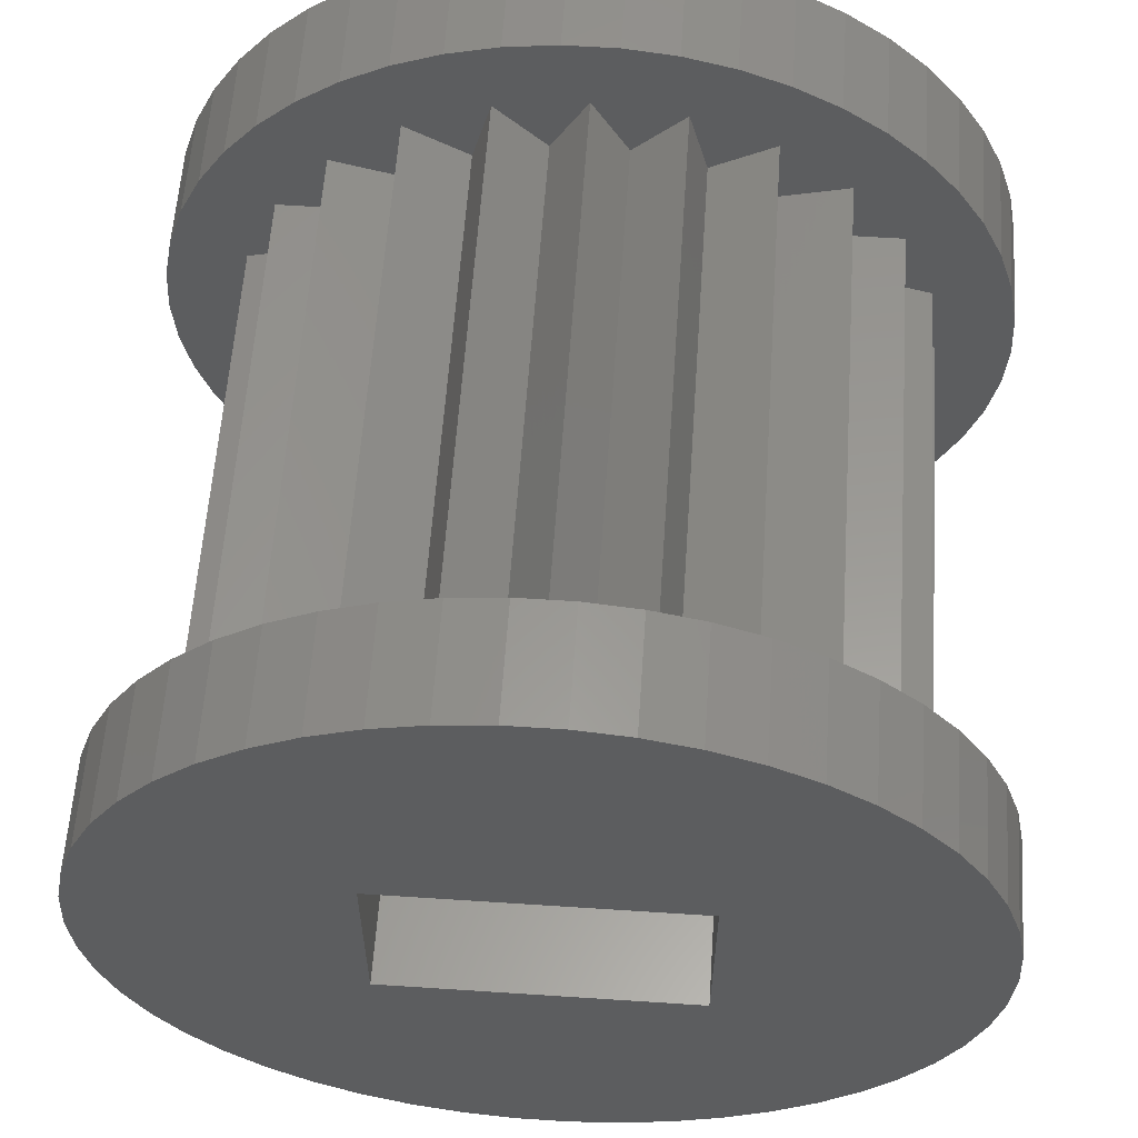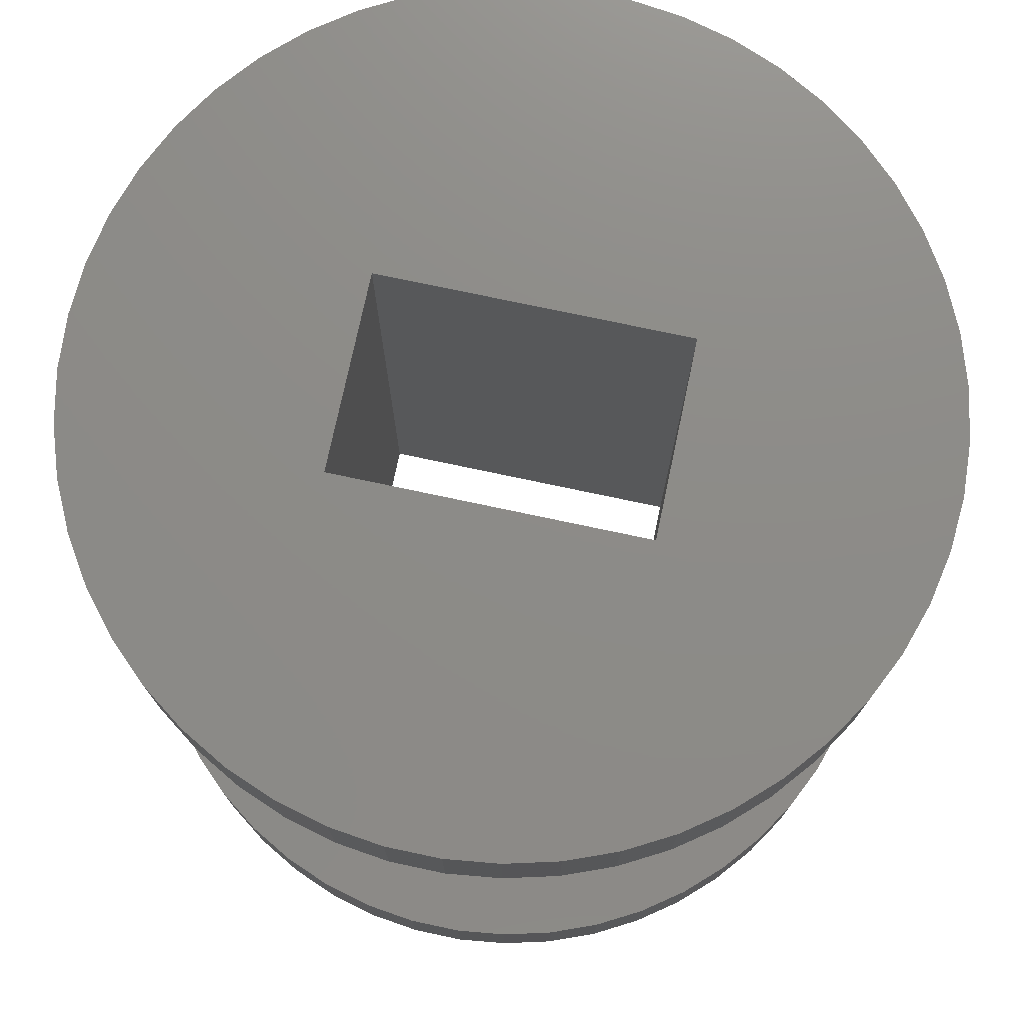
<metadata>
{"format":"stl","ext":"stl","renderer":"f3d","projection":"perspective","resolution":1024,"background":"white","views":[{"elev":59.0,"azim":3.9,"up":"+Y"},{"elev":75.5,"azim":12.0,"up":"+Z"}]}
</metadata>
<code>
# stl→obj: 404 verts, 808 faces
v 0.05503 -1.593 29
v 0.6699 -3.077 29
v 1.33 -1.935 29
v -0.9733 -2.761 29
v -0.06763 -4.408 29
v 0.5327 -5.134 29
v 1.648 -4.352 29
v 1.99 -3.077 29
v 1.219 -5.779 29
v 9.077 5.33 29
v 10.78 5.779 29
v 10.02 6.332 29
v 9.193 6.786 29
v 10.35 4.352 29
v 9.077 4.01 29
v 7.593 5.945 29
v 8.318 7.133 29
v 7.934 4.67 29
v 7.405 7.367 29
v 6 6.155 29
v 6.471 7.485 29
v 6.66 5.012 29
v 5.529 7.485 29
v 4.595 7.367 29
v 4.407 5.945 29
v 5.34 5.012 29
v 3.682 7.133 29
v 2.807 6.786 29
v 2.923 5.33 29
v 4.066 4.67 29
v 1.981 6.332 29
v 1.219 5.779 29
v 1.648 4.352 29
v 2.923 4.01 29
v 11.47 5.134 29
v 11.33 3.077 29
v 10.01 3.077 29
v 12.07 4.408 29
v 11.95 1.593 29
v 10.67 1.935 29
v 12.15 -7.537e-16 29
v 13.5 0 29
v 13.44 0.94 29
v 13.26 1.865 29
v 13.44 -0.94 29
v 12.97 2.761 29
v 11.95 -1.593 29
v 12.57 3.613 29
v 13.26 -1.865 29
v 12.97 -2.761 29
v 11.01 0.6598 29
v 11.33 -3.077 29
v 12.57 -3.613 29
v 11.01 -0.6598 29
v 12.07 -4.408 29
v 10.35 -4.352 29
v 10.67 -1.935 29
v 11.47 -5.134 29
v 10.78 -5.779 29
v 10.01 -3.077 29
v 9.077 -5.33 29
v 10.02 -6.332 29
v 9.077 -4.01 29
v 9.193 -6.786 29
v 7.593 -5.945 29
v 7.934 -4.67 29
v 8.318 -7.133 29
v 7.405 -7.367 29
v 6 -6.155 29
v 6.66 -5.012 29
v 6.471 -7.485 29
v 5.529 -7.485 29
v 4.407 -5.945 29
v 5.34 -5.012 29
v 4.595 -7.367 29
v 2.923 -5.33 29
v 4.066 -4.67 29
v 3.682 -7.133 29
v 2.807 -6.786 29
v 2.923 -4.01 29
v 1.981 -6.332 29
v 0.5327 5.134 29
v -0.06763 4.408 29
v 0.6699 3.077 29
v 1.99 3.077 29
v 0.05503 1.593 29
v 1.33 1.935 29
v -0.5723 3.613 29
v -0.1547 0 29
v 0.9881 0.6598 29
v -0.9733 2.761 29
v 0.9881 -0.6598 29
v -1.441 -0.94 29
v -1.264 1.865 29
v -0.5723 -3.613 29
v -1.441 0.94 29
v -1.264 -1.865 29
v -1.5 0 29
v -0.1547 0 39
v 0.9881 0.6598 39
v 0.9881 -0.6598 39
v 0.05503 1.593 39
v -1.441 0.94 39
v -1.264 -1.865 39
v 0.05503 -1.593 39
v -0.9733 -2.761 39
v -0.5723 3.613 39
v -0.06763 4.408 39
v -1.441 -0.94 39
v -0.9733 2.761 39
v -1.264 1.865 39
v -1.5 0 39
v 0.6699 3.077 39
v 1.33 1.935 39
v 0.5327 5.134 39
v 1.648 4.352 39
v 1.99 3.077 39
v 1.219 5.779 39
v 9.077 -5.33 39
v 10.78 -5.779 39
v 10.02 -6.332 39
v 9.193 -6.786 39
v 10.35 -4.352 39
v 9.077 -4.01 39
v 7.593 -5.945 39
v 8.318 -7.133 39
v 7.934 -4.67 39
v 7.405 -7.367 39
v 6 -6.155 39
v 6.471 -7.485 39
v 6.66 -5.012 39
v 5.529 -7.485 39
v 4.595 -7.367 39
v 4.407 -5.945 39
v 5.34 -5.012 39
v 3.682 -7.133 39
v 2.807 -6.786 39
v 2.923 -5.33 39
v 4.066 -4.67 39
v 1.981 -6.332 39
v 1.219 -5.779 39
v 1.648 -4.352 39
v 2.923 -4.01 39
v 11.47 -5.134 39
v 11.33 -3.077 39
v 10.01 -3.077 39
v 12.07 -4.408 39
v 11.95 -1.593 39
v 10.67 -1.935 39
v 12.15 -7.537e-16 39
v 13.5 0 39
v 13.44 -0.94 39
v 13.26 -1.865 39
v 13.44 0.94 39
v 12.97 -2.761 39
v 11.95 1.593 39
v 12.57 -3.613 39
v 13.26 1.865 39
v 12.97 2.761 39
v 11.01 -0.6598 39
v 11.33 3.077 39
v 12.57 3.613 39
v 11.01 0.6598 39
v 12.07 4.408 39
v 10.35 4.352 39
v 10.67 1.935 39
v 11.47 5.134 39
v 10.78 5.779 39
v 10.01 3.077 39
v 9.077 5.33 39
v 10.02 6.332 39
v 9.077 4.01 39
v 9.193 6.786 39
v 7.593 5.945 39
v 7.934 4.67 39
v 8.318 7.133 39
v 7.405 7.367 39
v 6 6.155 39
v 6.66 5.012 39
v 6.471 7.485 39
v 5.529 7.485 39
v 4.407 5.945 39
v 5.34 5.012 39
v 4.595 7.367 39
v 2.923 5.33 39
v 4.066 4.67 39
v 3.682 7.133 39
v 2.807 6.786 39
v 2.923 4.01 39
v 1.981 6.332 39
v 0.5327 -5.134 39
v -0.06763 -4.408 39
v 0.6699 -3.077 39
v 1.99 -3.077 39
v 1.33 -1.935 39
v -0.5723 -3.613 39
v 13.5 0 41
v 13.44 0.94 41
v -1.441 0.94 41
v -1.5 0 41
v 5.529 7.485 41
v 6.471 7.485 41
v 6.471 -7.485 41
v 5.529 -7.485 41
v 10.78 5.779 41
v 11.47 5.134 41
v 0.5327 5.134 41
v 1.219 5.779 41
v 2.807 6.786 41
v 3.682 7.133 41
v 12.07 -4.408 41
v 12.57 -3.613 41
v 12.97 2.761 41
v 12.57 3.613 41
v 8.318 7.133 41
v 9.193 6.786 41
v 7.405 7.367 41
v 10.02 6.332 41
v -0.5723 3.613 41
v -0.9733 2.761 41
v 8.75 1.75 41
v 13.26 1.865 41
v 8.75 -1.75 41
v 13.44 -0.94 41
v 13.26 -1.865 41
v 12.07 4.408 41
v 12.97 -2.761 41
v 11.47 -5.134 41
v 10.78 -5.779 41
v 10.02 -6.332 41
v 3.25 1.75 41
v 4.595 7.367 41
v 1.981 6.332 41
v 9.193 -6.786 41
v 8.318 -7.133 41
v 7.405 -7.367 41
v 3.25 -1.75 41
v 4.595 -7.367 41
v 3.682 -7.133 41
v 2.807 -6.786 41
v 1.981 -6.332 41
v -0.06763 4.408 41
v 1.219 -5.779 41
v 0.5327 -5.134 41
v -0.06763 -4.408 41
v -1.264 1.865 41
v -0.5723 -3.613 41
v -0.9733 -2.761 41
v -1.264 -1.865 41
v -1.441 -0.94 41
v 13.44 0.94 27
v 13.5 0 27
v -1.5 0 27
v -1.441 0.94 27
v 6.471 7.485 27
v 5.529 7.485 27
v 5.529 -7.485 27
v 6.471 -7.485 27
v 11.47 5.134 27
v 10.78 5.779 27
v 1.219 5.779 27
v 0.5327 5.134 27
v 3.682 7.133 27
v 2.807 6.786 27
v 12.57 -3.613 27
v 12.07 -4.408 27
v 12.57 3.613 27
v 12.97 2.761 27
v 9.193 6.786 27
v 8.318 7.133 27
v 7.405 7.367 27
v 10.02 6.332 27
v -0.9733 2.761 27
v -0.5723 3.613 27
v 4.595 7.367 27
v 0.5327 -5.134 27
v -0.06763 -4.408 27
v 7.405 -7.367 27
v 13.26 1.865 27
v 12.07 4.408 27
v -0.06763 4.408 27
v -1.264 1.865 27
v 1.981 6.332 27
v 13.44 -0.94 27
v 9.193 -6.786 27
v 10.02 -6.332 27
v 11.47 -5.134 27
v 13.26 -1.865 27
v 10.78 -5.779 27
v 12.97 -2.761 27
v 1.219 -5.779 27
v -0.5723 -3.613 27
v 11 0 27
v 10.96 -0.6267 27
v 10.84 -1.243 27
v 10.96 0.6267 27
v 10.65 -1.841 27
v 10.38 -2.409 27
v 10.84 1.243 27
v 10.05 -2.939 27
v 10.65 1.841 27
v 9.645 -3.423 27
v 9.187 -3.853 27
v 8.679 -4.222 27
v 8.129 -4.524 27
v 8.318 -7.133 27
v 7.545 -4.755 27
v 6.937 -4.911 27
v 6.314 -4.99 27
v 5.686 -4.99 27
v 5.063 -4.911 27
v 4.595 -7.367 27
v 4.455 -4.755 27
v 3.682 -7.133 27
v 3.871 -4.524 27
v 2.807 -6.786 27
v 3.321 -4.222 27
v 1.981 -6.332 27
v 2.813 -3.853 27
v 2.355 -3.423 27
v 1.955 -2.939 27
v 1.618 -2.409 27
v 1.351 -1.841 27
v -0.9733 -2.761 27
v 10.38 2.409 27
v 10.05 2.939 27
v 9.645 3.423 27
v 9.187 3.853 27
v 8.679 4.222 27
v 8.129 4.524 27
v 7.545 4.755 27
v 6.937 4.911 27
v 6.314 4.99 27
v 5.686 4.99 27
v 5.063 4.911 27
v 4.455 4.755 27
v 3.871 4.524 27
v 3.321 4.222 27
v 2.813 3.853 27
v 2.355 3.423 27
v 1.955 2.939 27
v 1.618 2.409 27
v 1.351 1.841 27
v 1.157 1.243 27
v 1.039 0.6267 27
v 1 0 27
v 1.157 -1.243 27
v -1.264 -1.865 27
v 1.039 -0.6267 27
v -1.441 -0.94 27
v 3.25 1.75 30
v 3.25 -1.75 30
v 8.75 -1.75 30
v 8.75 1.75 30
v 10.96 0.6267 30
v 11 0 30
v 1 0 30
v 1.039 0.6267 30
v 6.314 4.99 30
v 5.686 4.99 30
v 5.686 -4.99 30
v 6.314 -4.99 30
v 9.645 3.423 30
v 9.187 3.853 30
v 2.813 3.853 30
v 2.355 3.423 30
v 4.455 4.755 30
v 3.871 4.524 30
v 10.38 2.409 30
v 10.65 1.841 30
v 10.84 1.243 30
v 8.129 4.524 30
v 7.545 4.755 30
v 6.937 4.911 30
v 8.679 4.222 30
v 1.351 1.841 30
v 1.618 2.409 30
v 1.955 2.939 30
v 1.157 1.243 30
v 5.063 4.911 30
v 6.937 -4.911 30
v 10.05 2.939 30
v 10.96 -0.6267 30
v 10.84 -1.243 30
v 10.65 -1.841 30
v 10.38 -2.409 30
v 10.05 -2.939 30
v 9.645 -3.423 30
v 9.187 -3.853 30
v 8.679 -4.222 30
v 8.129 -4.524 30
v 7.545 -4.755 30
v 5.063 -4.911 30
v 4.455 -4.755 30
v 3.871 -4.524 30
v 3.321 -4.222 30
v 2.355 -3.423 30
v 2.813 -3.853 30
v 3.321 4.222 30
v 1.955 -2.939 30
v 1.618 -2.409 30
v 1.351 -1.841 30
v 1.157 -1.243 30
v 1.039 -0.6267 30
f 1 2 3
f 4 2 1
f 2 5 6
f 2 7 8
f 7 2 6
f 7 6 9
f 10 11 12
f 10 12 13
f 11 10 14
f 14 10 15
f 16 13 17
f 13 16 10
f 10 16 18
f 19 16 17
f 20 16 19
f 20 19 21
f 16 20 22
f 23 20 21
f 24 20 23
f 20 24 25
f 20 25 26
f 27 25 24
f 28 25 27
f 25 29 30
f 25 28 29
f 31 29 28
f 32 29 31
f 29 33 34
f 29 32 33
f 14 35 11
f 35 14 36
f 36 14 37
f 36 38 35
f 38 36 39
f 39 36 40
f 41 42 43
f 39 43 44
f 42 41 45
f 39 44 46
f 47 45 41
f 39 46 48
f 45 47 49
f 49 47 50
f 39 48 38
f 43 39 41
f 41 39 51
f 52 50 47
f 50 52 53
f 47 41 54
f 53 52 55
f 56 55 52
f 52 47 57
f 55 56 58
f 58 56 59
f 56 52 60
f 61 59 56
f 59 61 62
f 61 56 63
f 62 61 64
f 65 64 61
f 65 61 66
f 64 65 67
f 65 68 67
f 69 65 70
f 65 69 68
f 68 69 71
f 69 72 71
f 73 69 74
f 75 69 73
f 69 75 72
f 76 73 77
f 73 78 75
f 79 73 76
f 73 79 78
f 7 76 80
f 76 81 79
f 9 76 7
f 76 9 81
f 82 33 32
f 83 33 82
f 33 84 85
f 84 86 87
f 33 83 84
f 88 84 83
f 86 89 90
f 91 84 88
f 84 91 86
f 89 1 92
f 93 1 89
f 94 86 91
f 2 95 5
f 96 86 94
f 2 4 95
f 86 96 89
f 1 97 4
f 98 89 96
f 1 93 97
f 89 98 93
f 90 99 100
f 99 90 89
f 89 101 99
f 101 89 92
f 99 102 100
f 103 102 99
f 104 105 106
f 102 107 108
f 109 105 104
f 102 110 107
f 105 109 99
f 102 111 110
f 112 99 109
f 102 103 111
f 99 112 103
f 102 113 114
f 108 113 102
f 113 108 115
f 113 116 117
f 116 113 115
f 116 115 118
f 119 120 121
f 119 121 122
f 120 119 123
f 123 119 124
f 125 122 126
f 122 125 119
f 119 125 127
f 128 125 126
f 129 125 128
f 129 128 130
f 125 129 131
f 132 129 130
f 133 129 132
f 129 133 134
f 129 134 135
f 136 134 133
f 137 134 136
f 134 138 139
f 134 137 138
f 140 138 137
f 141 138 140
f 138 142 143
f 138 141 142
f 123 144 120
f 144 123 145
f 145 123 146
f 145 147 144
f 147 145 148
f 148 145 149
f 150 151 152
f 148 152 153
f 151 150 154
f 148 153 155
f 156 154 150
f 148 155 157
f 154 156 158
f 158 156 159
f 148 157 147
f 152 148 150
f 150 148 160
f 161 159 156
f 159 161 162
f 156 150 163
f 162 161 164
f 165 164 161
f 161 156 166
f 164 165 167
f 167 165 168
f 165 161 169
f 170 168 165
f 168 170 171
f 170 165 172
f 171 170 173
f 174 173 170
f 174 170 175
f 173 174 176
f 174 177 176
f 178 174 179
f 174 178 177
f 177 178 180
f 178 181 180
f 182 178 183
f 184 178 182
f 178 184 181
f 185 182 186
f 182 187 184
f 188 182 185
f 182 188 187
f 116 185 189
f 185 190 188
f 118 185 116
f 185 118 190
f 191 142 141
f 192 142 191
f 142 193 194
f 193 105 195
f 142 192 193
f 196 193 192
f 105 99 101
f 106 193 196
f 193 106 105
f 1 101 92
f 101 1 105
f 1 195 105
f 195 1 3
f 2 195 3
f 195 2 193
f 2 194 193
f 194 2 8
f 7 194 8
f 194 7 142
f 7 143 142
f 143 7 80
f 76 143 80
f 143 76 138
f 76 139 138
f 139 76 77
f 73 139 77
f 139 73 134
f 73 135 134
f 135 73 74
f 69 135 74
f 135 69 129
f 129 70 131
f 70 129 69
f 70 125 131
f 125 70 65
f 125 66 127
f 66 125 65
f 66 119 127
f 119 66 61
f 119 63 124
f 63 119 61
f 63 123 124
f 123 63 56
f 123 60 146
f 60 123 56
f 60 145 146
f 145 60 52
f 145 57 149
f 57 145 52
f 57 148 149
f 148 57 47
f 148 54 160
f 54 148 47
f 54 150 160
f 150 54 41
f 41 163 150
f 163 41 51
f 163 39 156
f 39 163 51
f 39 166 156
f 166 39 40
f 166 36 161
f 36 166 40
f 36 169 161
f 169 36 37
f 169 14 165
f 14 169 37
f 14 172 165
f 172 14 15
f 172 10 170
f 10 172 15
f 10 175 170
f 175 10 18
f 175 16 174
f 16 175 18
f 16 179 174
f 179 16 22
f 179 20 178
f 20 179 22
f 26 178 20
f 178 26 183
f 26 182 183
f 182 26 25
f 30 182 25
f 182 30 186
f 30 185 186
f 185 30 29
f 34 185 29
f 185 34 189
f 34 116 189
f 116 34 33
f 85 116 33
f 116 85 117
f 85 113 117
f 113 85 84
f 87 113 84
f 113 87 114
f 87 102 114
f 102 87 86
f 90 102 86
f 102 90 100
f 197 154 198
f 154 197 151
f 112 199 103
f 199 112 200
f 180 201 202
f 201 180 181
f 132 203 204
f 203 132 130
f 167 205 206
f 205 167 168
f 118 207 208
f 207 118 115
f 187 209 210
f 209 187 188
f 211 157 212
f 157 211 147
f 213 162 214
f 162 213 159
f 173 215 216
f 215 173 176
f 176 217 215
f 217 176 177
f 171 216 218
f 216 171 173
f 110 219 107
f 219 110 220
f 221 197 198
f 221 198 222
f 223 197 221
f 221 222 213
f 197 223 224
f 221 213 214
f 224 223 225
f 221 214 226
f 225 223 227
f 221 226 206
f 227 223 212
f 221 206 205
f 212 223 211
f 221 205 218
f 211 223 228
f 221 218 216
f 228 223 229
f 229 223 230
f 215 221 216
f 217 221 215
f 202 221 217
f 201 221 202
f 231 201 232
f 231 232 210
f 201 231 221
f 233 231 209
f 209 231 210
f 230 223 234
f 223 235 234
f 223 236 235
f 223 203 236
f 223 204 203
f 237 204 223
f 204 237 238
f 238 237 239
f 237 240 239
f 208 231 233
f 207 231 208
f 237 241 240
f 242 231 207
f 237 243 241
f 219 231 242
f 237 244 243
f 220 231 219
f 237 245 244
f 246 231 220
f 237 247 245
f 199 231 246
f 237 248 247
f 200 231 199
f 237 249 248
f 231 200 237
f 237 250 249
f 237 200 250
f 181 232 201
f 232 181 184
f 191 245 192
f 245 191 244
f 130 236 203
f 236 130 128
f 126 234 235
f 234 126 122
f 222 159 213
f 159 222 158
f 198 158 222
f 158 198 154
f 226 167 206
f 167 226 164
f 214 164 226
f 164 214 162
f 177 202 217
f 202 177 180
f 168 218 205
f 218 168 171
f 107 242 108
f 242 107 219
f 108 207 115
f 207 108 242
f 111 220 110
f 220 111 246
f 103 246 111
f 246 103 199
f 188 233 209
f 233 188 190
f 190 208 233
f 208 190 118
f 184 210 232
f 210 184 187
f 122 230 234
f 230 122 121
f 228 147 211
f 147 228 144
f 225 152 224
f 152 225 153
f 106 249 104
f 249 106 248
f 109 200 112
f 200 109 250
f 120 228 229
f 228 120 144
f 212 155 227
f 155 212 157
f 224 151 197
f 151 224 152
f 191 243 244
f 243 191 141
f 192 247 196
f 247 192 245
f 128 235 236
f 235 128 126
f 121 229 230
f 229 121 120
f 227 153 225
f 153 227 155
f 137 239 240
f 239 137 136
f 136 238 239
f 238 136 133
f 196 248 106
f 248 196 247
f 104 250 109
f 250 104 249
f 141 241 243
f 241 141 140
f 140 240 241
f 240 140 137
f 133 204 238
f 204 133 132
f 42 251 43
f 251 42 252
f 253 96 254
f 96 253 98
f 255 23 21
f 23 255 256
f 257 71 72
f 71 257 258
f 259 11 35
f 11 259 260
f 261 82 32
f 82 261 262
f 263 28 27
f 28 263 264
f 55 265 53
f 265 55 266
f 46 267 48
f 267 46 268
f 269 17 13
f 17 269 270
f 270 19 17
f 19 270 271
f 272 13 12
f 13 272 269
f 273 88 274
f 88 273 91
f 256 24 23
f 24 256 275
f 276 5 277
f 5 276 6
f 258 68 71
f 68 258 278
f 44 268 46
f 268 44 279
f 43 279 44
f 279 43 251
f 38 259 35
f 259 38 280
f 48 280 38
f 280 48 267
f 271 21 19
f 21 271 255
f 260 12 11
f 12 260 272
f 274 83 281
f 83 274 88
f 281 82 262
f 82 281 83
f 282 91 273
f 91 282 94
f 254 94 282
f 94 254 96
f 264 31 28
f 31 264 283
f 283 32 31
f 32 283 261
f 275 27 24
f 27 275 263
f 45 252 42
f 252 45 284
f 285 62 64
f 62 285 286
f 58 266 55
f 266 58 287
f 49 284 45
f 284 49 288
f 289 58 59
f 58 289 287
f 53 290 50
f 290 53 265
f 276 9 6
f 9 276 291
f 277 95 292
f 95 277 5
f 293 252 284
f 294 284 288
f 252 293 251
f 295 288 290
f 296 251 293
f 297 290 265
f 251 296 279
f 298 265 266
f 299 279 296
f 300 266 287
f 279 299 268
f 301 268 299
f 284 294 293
f 288 295 294
f 302 287 289
f 290 297 295
f 265 298 297
f 266 300 298
f 303 289 286
f 287 302 300
f 304 286 285
f 289 303 302
f 286 304 303
f 305 285 306
f 285 305 304
f 306 307 305
f 278 307 306
f 278 308 307
f 258 308 278
f 258 309 308
f 258 310 309
f 257 310 258
f 257 311 310
f 312 311 257
f 312 313 311
f 314 313 312
f 313 314 315
f 316 315 314
f 315 316 317
f 318 317 316
f 317 318 319
f 291 319 318
f 319 291 320
f 276 320 291
f 320 276 321
f 277 321 276
f 321 277 322
f 292 322 277
f 322 292 323
f 324 323 292
f 268 301 267
f 325 267 301
f 267 325 280
f 326 280 325
f 280 326 259
f 327 259 326
f 259 327 260
f 328 260 327
f 260 328 272
f 329 272 328
f 272 329 269
f 330 269 329
f 269 330 270
f 331 270 330
f 331 271 270
f 332 271 331
f 332 255 271
f 333 255 332
f 334 255 333
f 334 256 255
f 335 256 334
f 335 275 256
f 336 275 335
f 263 336 337
f 336 263 275
f 264 337 338
f 283 338 339
f 337 264 263
f 261 339 340
f 338 283 264
f 262 340 341
f 281 341 342
f 274 342 343
f 339 261 283
f 273 343 344
f 282 344 345
f 254 345 346
f 323 324 347
f 340 262 261
f 348 347 324
f 341 281 262
f 347 348 349
f 342 274 281
f 350 349 348
f 343 273 274
f 349 350 346
f 344 282 273
f 253 346 350
f 345 254 282
f 346 253 254
f 306 64 67
f 64 306 285
f 278 67 68
f 67 278 306
f 286 59 62
f 59 286 289
f 50 288 49
f 288 50 290
f 316 78 79
f 78 316 314
f 314 75 78
f 75 314 312
f 292 4 324
f 4 292 95
f 324 97 348
f 97 324 4
f 348 93 350
f 93 348 97
f 350 98 253
f 98 350 93
f 291 81 9
f 81 291 318
f 318 79 81
f 79 318 316
f 312 72 75
f 72 312 257
f 237 351 231
f 351 237 352
f 353 221 354
f 221 353 223
f 351 221 231
f 221 351 354
f 353 237 223
f 237 353 352
f 293 355 296
f 355 293 356
f 357 345 358
f 345 357 346
f 334 359 360
f 359 334 333
f 309 361 362
f 361 309 310
f 328 363 364
f 363 328 327
f 340 365 366
f 365 340 339
f 337 367 368
f 367 337 336
f 301 369 325
f 369 301 370
f 296 371 299
f 371 296 355
f 331 372 373
f 372 331 330
f 332 373 374
f 373 332 331
f 330 375 372
f 375 330 329
f 376 342 377
f 342 376 343
f 378 340 366
f 340 378 341
f 379 343 376
f 343 379 344
f 336 380 367
f 380 336 335
f 308 362 381
f 362 308 309
f 299 370 301
f 370 299 371
f 326 363 327
f 363 326 382
f 325 382 326
f 382 325 369
f 333 374 359
f 374 333 332
f 329 364 375
f 364 329 328
f 377 341 378
f 341 377 342
f 358 344 379
f 344 358 345
f 353 356 383
f 353 383 384
f 354 356 353
f 353 384 385
f 356 354 355
f 353 385 386
f 355 354 371
f 353 386 387
f 371 354 370
f 353 387 388
f 370 354 369
f 353 388 389
f 369 354 382
f 382 354 363
f 390 353 389
f 391 353 390
f 392 353 391
f 381 353 392
f 362 353 381
f 361 353 362
f 352 361 393
f 352 393 394
f 352 394 395
f 352 395 396
f 361 352 353
f 397 352 398
f 398 352 396
f 363 354 364
f 354 375 364
f 354 372 375
f 354 373 372
f 354 374 373
f 354 359 374
f 354 360 359
f 351 360 354
f 360 351 380
f 380 351 367
f 367 351 368
f 368 351 399
f 400 352 397
f 351 365 399
f 401 352 400
f 351 366 365
f 402 352 401
f 351 378 366
f 403 352 402
f 351 377 378
f 404 352 403
f 351 376 377
f 357 352 404
f 351 379 376
f 352 357 351
f 351 358 379
f 351 357 358
f 338 368 399
f 368 338 337
f 339 399 365
f 399 339 338
f 335 360 380
f 360 335 334
f 295 383 294
f 383 295 384
f 319 397 398
f 397 319 320
f 397 321 400
f 321 397 320
f 304 391 390
f 391 304 305
f 302 387 300
f 387 302 388
f 298 385 297
f 385 298 386
f 294 356 293
f 356 294 383
f 402 347 403
f 347 402 323
f 302 389 388
f 389 302 303
f 305 392 391
f 392 305 307
f 307 381 392
f 381 307 308
f 300 386 298
f 386 300 387
f 297 384 295
f 384 297 385
f 310 393 361
f 393 310 311
f 400 322 401
f 322 400 321
f 401 323 402
f 323 401 322
f 403 349 404
f 349 403 347
f 404 346 357
f 346 404 349
f 303 390 389
f 390 303 304
f 311 394 393
f 394 311 313
f 317 398 396
f 398 317 319
f 313 395 394
f 395 313 315
f 315 396 395
f 396 315 317

</code>
